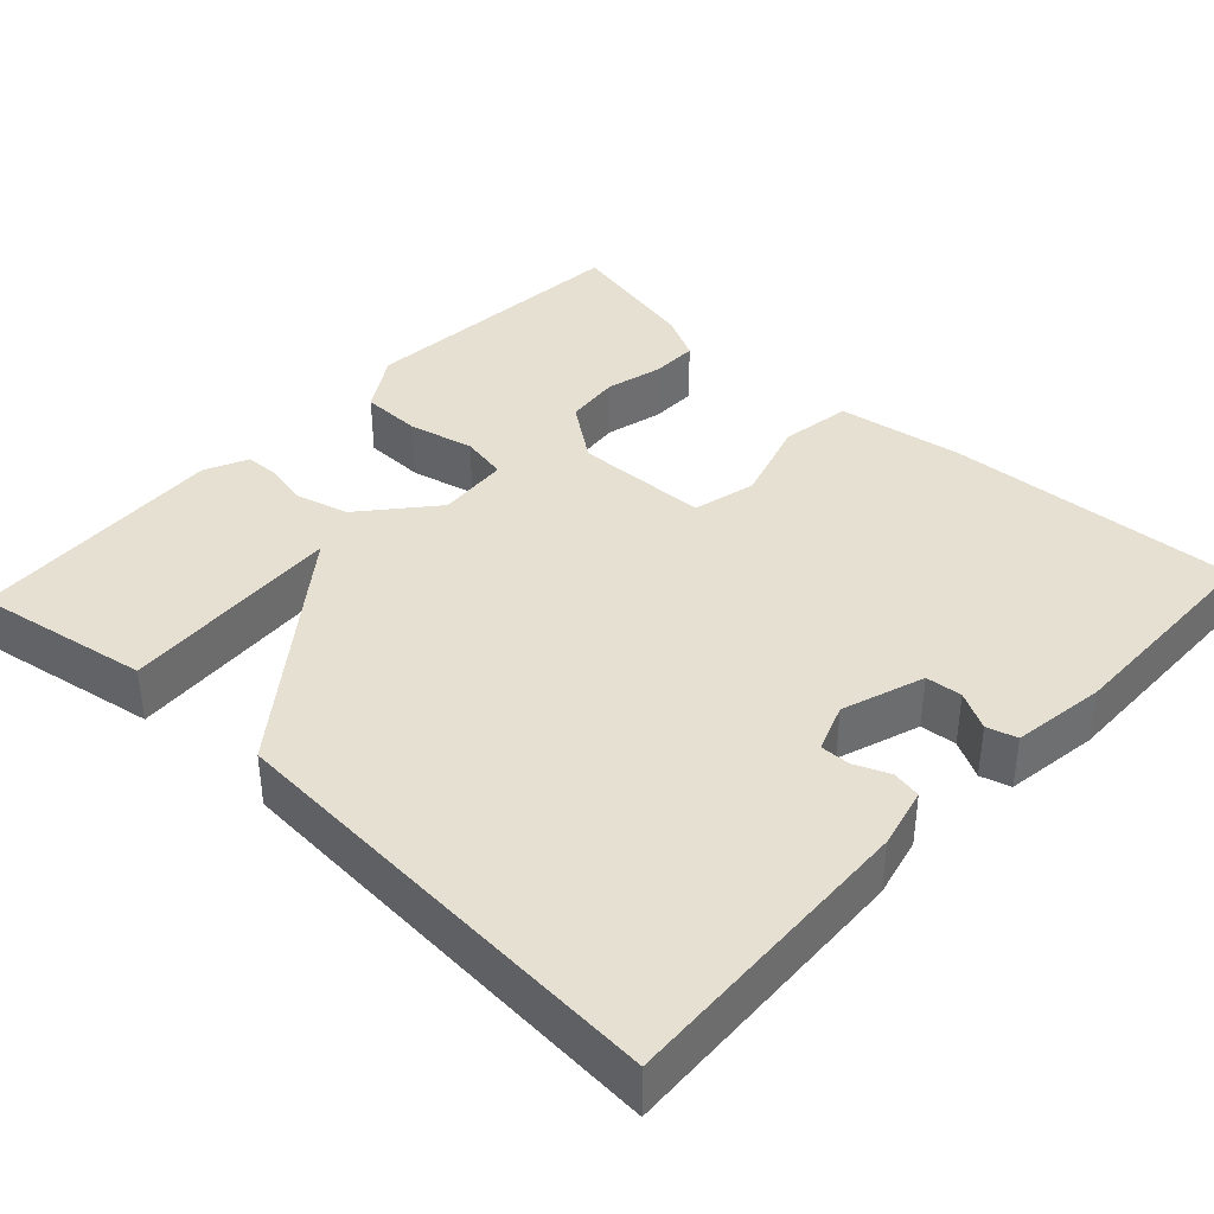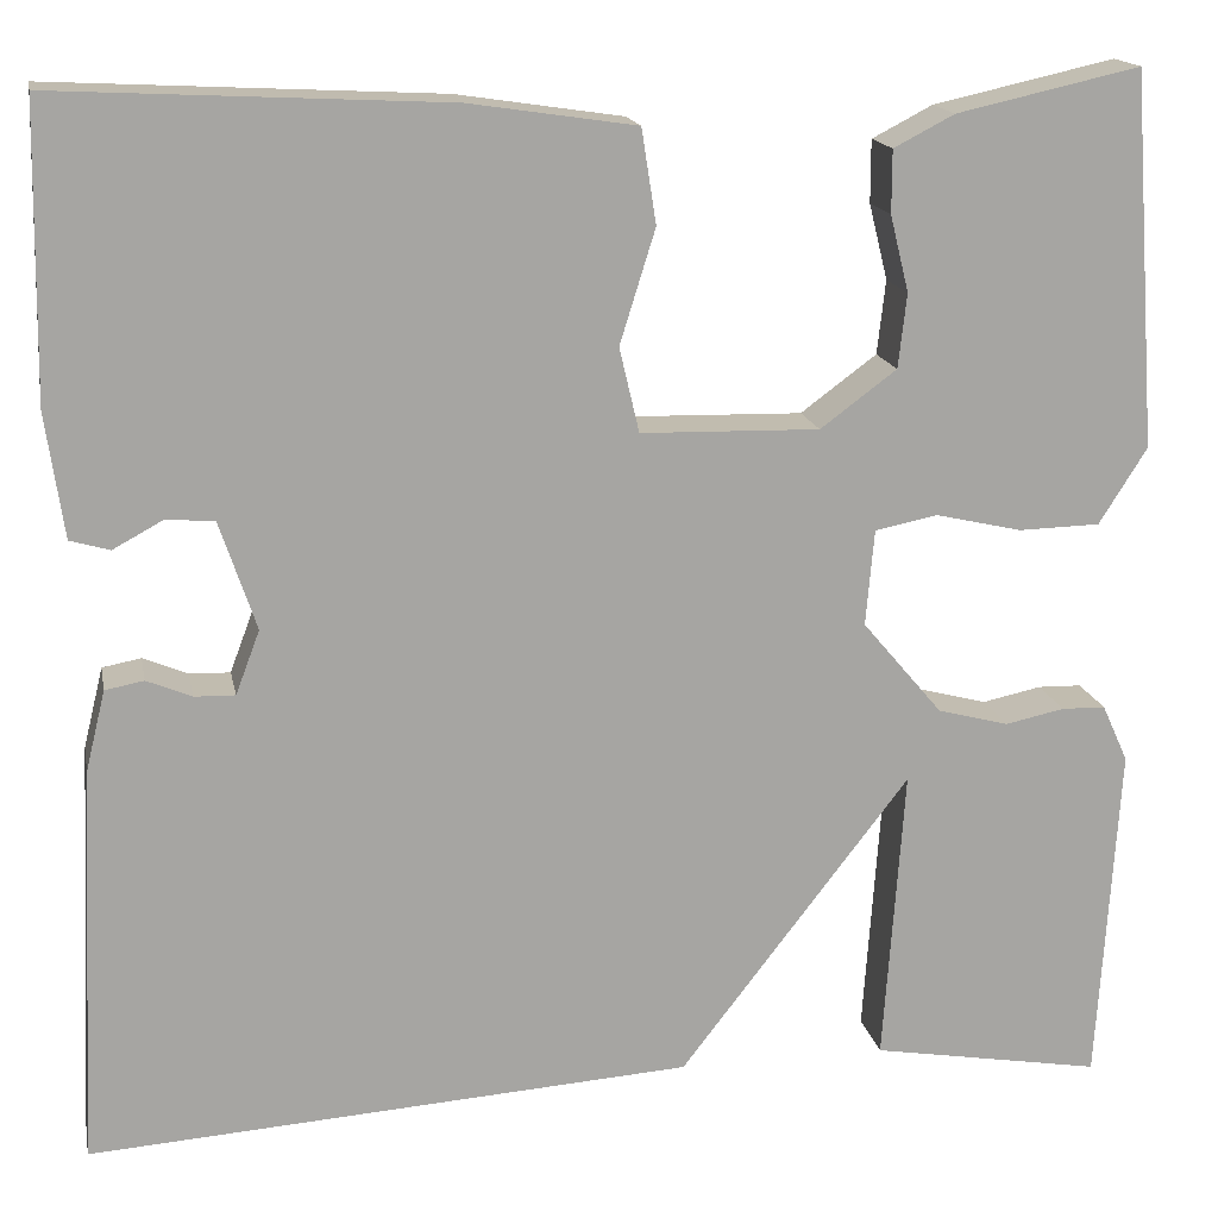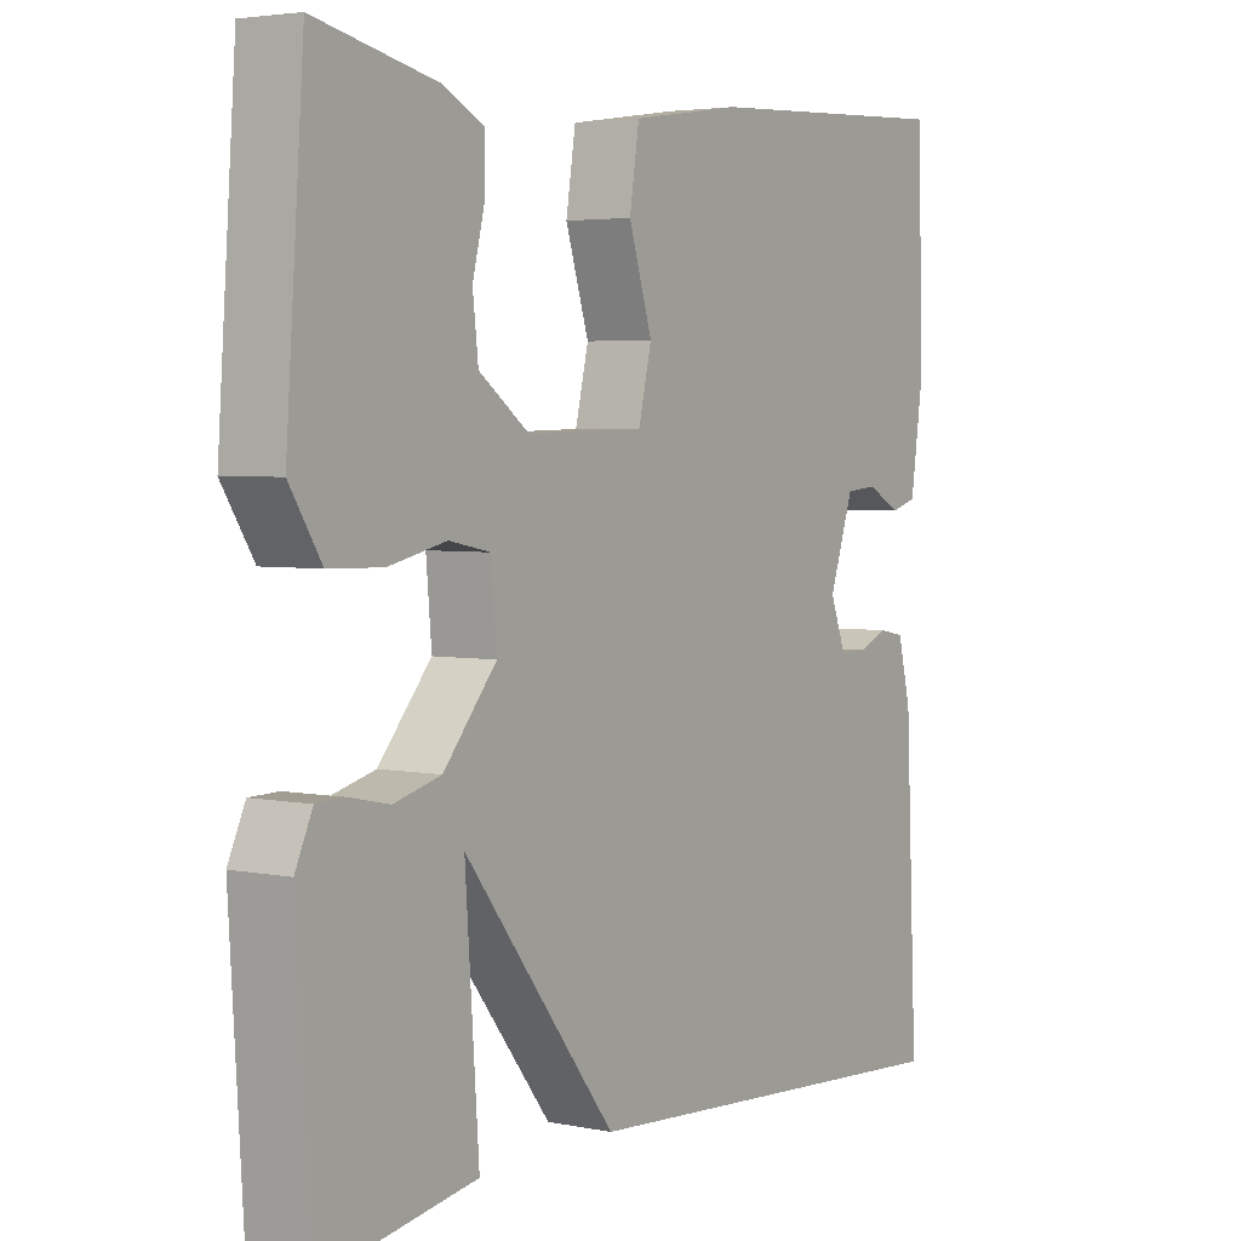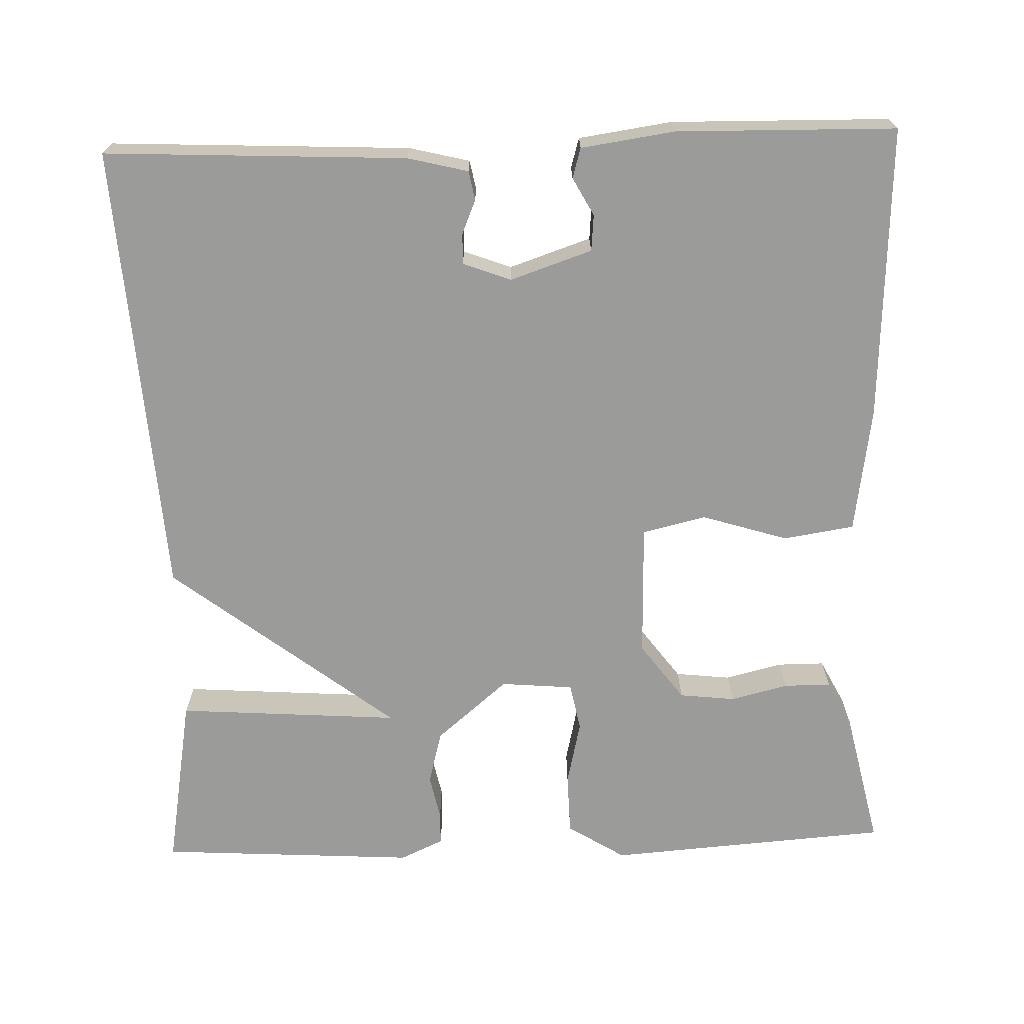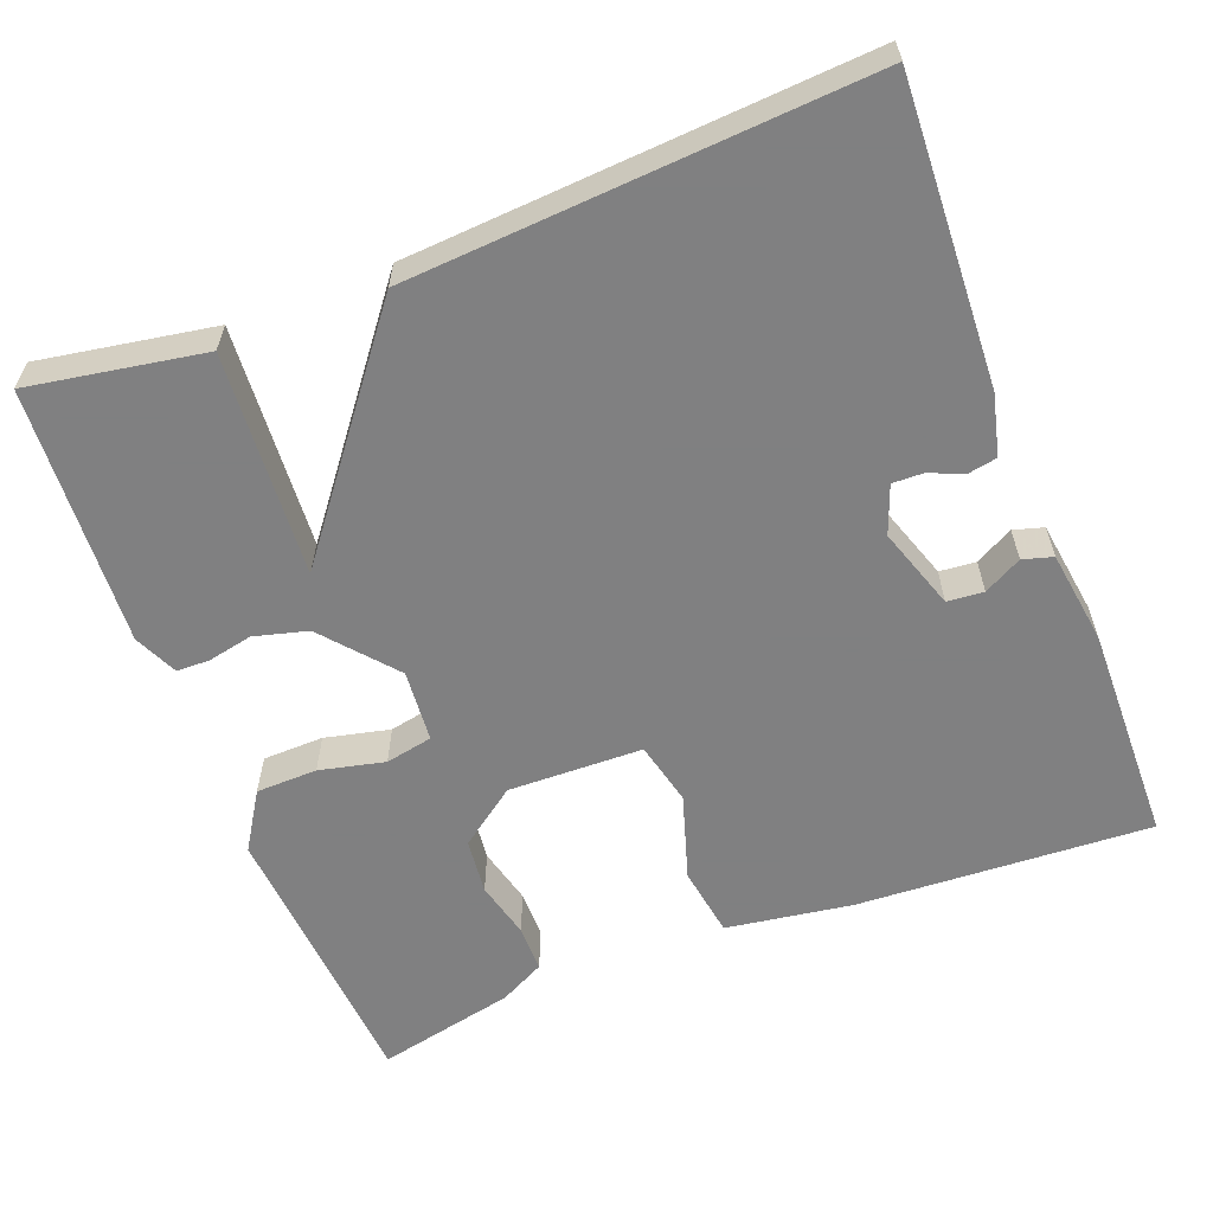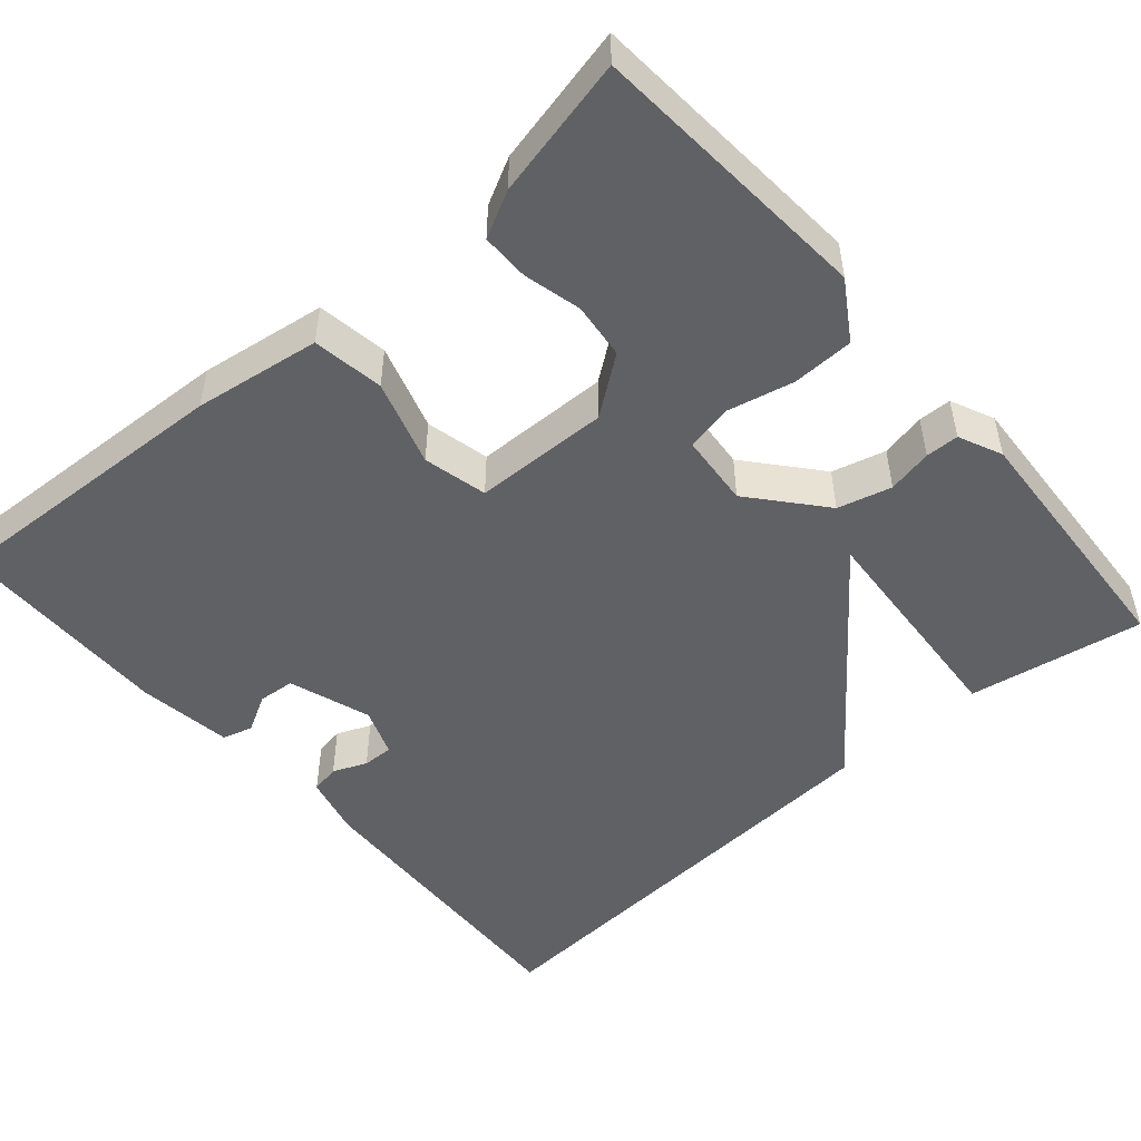
<metadata>
{"format":"obj","ext":"obj","renderer":"f3d","projection":"perspective","resolution":1024,"background":"white","views":[{"elev":38.5,"azim":-137.0,"up":"+Y"},{"elev":16.4,"azim":-11.1,"up":"+Z"},{"elev":3.8,"azim":124.0,"up":"+Z"},{"elev":-69.6,"azim":-88.2,"up":"+Y"},{"elev":-60.0,"azim":-158.9,"up":"+Y"},{"elev":-49.8,"azim":41.0,"up":"+Y"}]}
</metadata>
<code>
v 0.5 0.07 0.5
v 0.526 0.07 0.141
v 0.48 0.07 0.068
v 0.402 0.07 0.066
v 0.319 0.07 0.085
v 0.259 0.07 0.073
v 0.251 0.07 -0.019
v 0.328 0.07 -0.11
v 0.396 0.07 -0.128
v 0.453 0.07 -0.116
v 0.495 0.07 -0.117
v 0.52 0.07 -0.172
v 0.5 0.07 -0.5
v 0.278 0.07 -0.462
v 0.298 0.07 -0.178
v 0.078 0.07 -0.462
v -0.5 0.07 -0.5
v -0.482 0.07 -0.117
v -0.463 0.07 -0.04
v -0.426 0.07 -0.033
v -0.383 0.07 -0.051
v -0.344 0.07 -0.052
v -0.321 0.07 0.009
v -0.356 0.07 0.113
v -0.402 0.07 0.117
v -0.45 0.07 0.091
v -0.488 0.07 0.102
v -0.505 0.07 0.221
v -0.5 0.07 0.5
v -0.127 0.07 0.481
v 0.033 0.07 0.457
v 0.047 0.07 0.367
v 0.013 0.07 0.258
v 0.032 0.07 0.177
v 0.203 0.07 0.173
v 0.276 0.07 0.227
v 0.284 0.07 0.298
v 0.266 0.07 0.371
v 0.266 0.07 0.431
v 0.324 0.07 0.461
v 0.5 0 0.5
v 0.526 0 0.141
v 0.48 0 0.068
v 0.402 0 0.066
v 0.319 0 0.085
v 0.259 0 0.073
v 0.251 0 -0.019
v 0.328 0 -0.11
v 0.396 0 -0.128
v 0.453 0 -0.116
v 0.495 0 -0.117
v 0.52 0 -0.172
v 0.5 0 -0.5
v 0.278 0 -0.462
v 0.298 0 -0.178
v 0.078 0 -0.462
v -0.5 0 -0.5
v -0.482 0 -0.117
v -0.463 0 -0.04
v -0.426 0 -0.033
v -0.383 0 -0.051
v -0.344 0 -0.052
v -0.321 0 0.009
v -0.356 0 0.113
v -0.402 0 0.117
v -0.45 0 0.091
v -0.488 0 0.102
v -0.505 0 0.221
v -0.5 0 0.5
v -0.127 0 0.481
v 0.033 0 0.457
v 0.047 0 0.367
v 0.013 0 0.258
v 0.032 0 0.177
v 0.203 0 0.173
v 0.276 0 0.227
v 0.284 0 0.298
v 0.266 0 0.371
v 0.266 0 0.431
v 0.324 0 0.461
f 2 3 4
f 1 2 4
f 40 1 4
f 39 40 4
f 38 39 4
f 37 38 4
f 36 37 4 5
f 35 36 5 6
f 34 35 6 7
f 31 32 33
f 30 31 33
f 29 30 33
f 28 29 33
f 27 28 33
f 25 26 27
f 25 27 33
f 24 25 33 34
f 19 20 21
f 18 19 21
f 17 18 21
f 16 17 21
f 15 16 21 22
f 13 14 15
f 12 13 15
f 11 12 15
f 10 11 15
f 9 10 15
f 15 22 23
f 9 15 23
f 8 9 23
f 23 24 34
f 8 23 34
f 7 8 34
f 44 43 42
f 44 42 41
f 44 41 80
f 44 80 79
f 44 79 78
f 44 78 77
f 45 44 77 76
f 46 45 76 75
f 47 46 75 74
f 73 72 71
f 73 71 70
f 73 70 69
f 73 69 68
f 73 68 67
f 67 66 65
f 73 67 65
f 74 73 65 64
f 61 60 59
f 61 59 58
f 61 58 57
f 61 57 56
f 62 61 56 55
f 55 54 53
f 55 53 52
f 55 52 51
f 55 51 50
f 55 50 49
f 63 62 55
f 63 55 49
f 63 49 48
f 74 64 63
f 74 63 48
f 74 48 47
f 1 41 42 2
f 2 42 43 3
f 3 43 44 4
f 4 44 45 5
f 5 45 46 6
f 6 46 47 7
f 7 47 48 8
f 8 48 49 9
f 9 49 50 10
f 10 50 51 11
f 11 51 52 12
f 12 52 53 13
f 13 53 54 14
f 14 54 55 15
f 15 55 56 16
f 16 56 57 17
f 17 57 58 18
f 18 58 59 19
f 19 59 60 20
f 20 60 61 21
f 21 61 62 22
f 22 62 63 23
f 23 63 64 24
f 24 64 65 25
f 25 65 66 26
f 26 66 67 27
f 27 67 68 28
f 28 68 69 29
f 29 69 70 30
f 30 70 71 31
f 31 71 72 32
f 32 72 73 33
f 33 73 74 34
f 34 74 75 35
f 35 75 76 36
f 36 76 77 37
f 37 77 78 38
f 38 78 79 39
f 39 79 80 40
f 40 80 41 1

</code>
